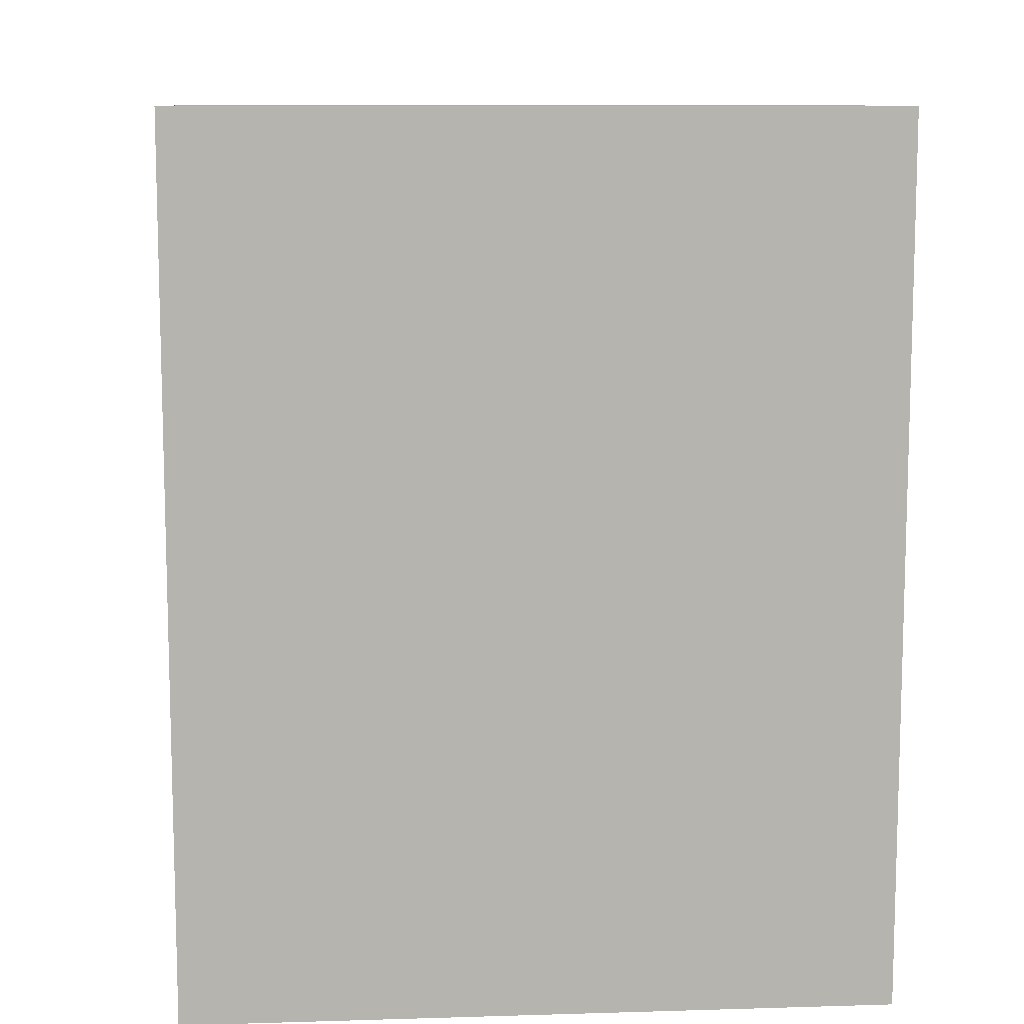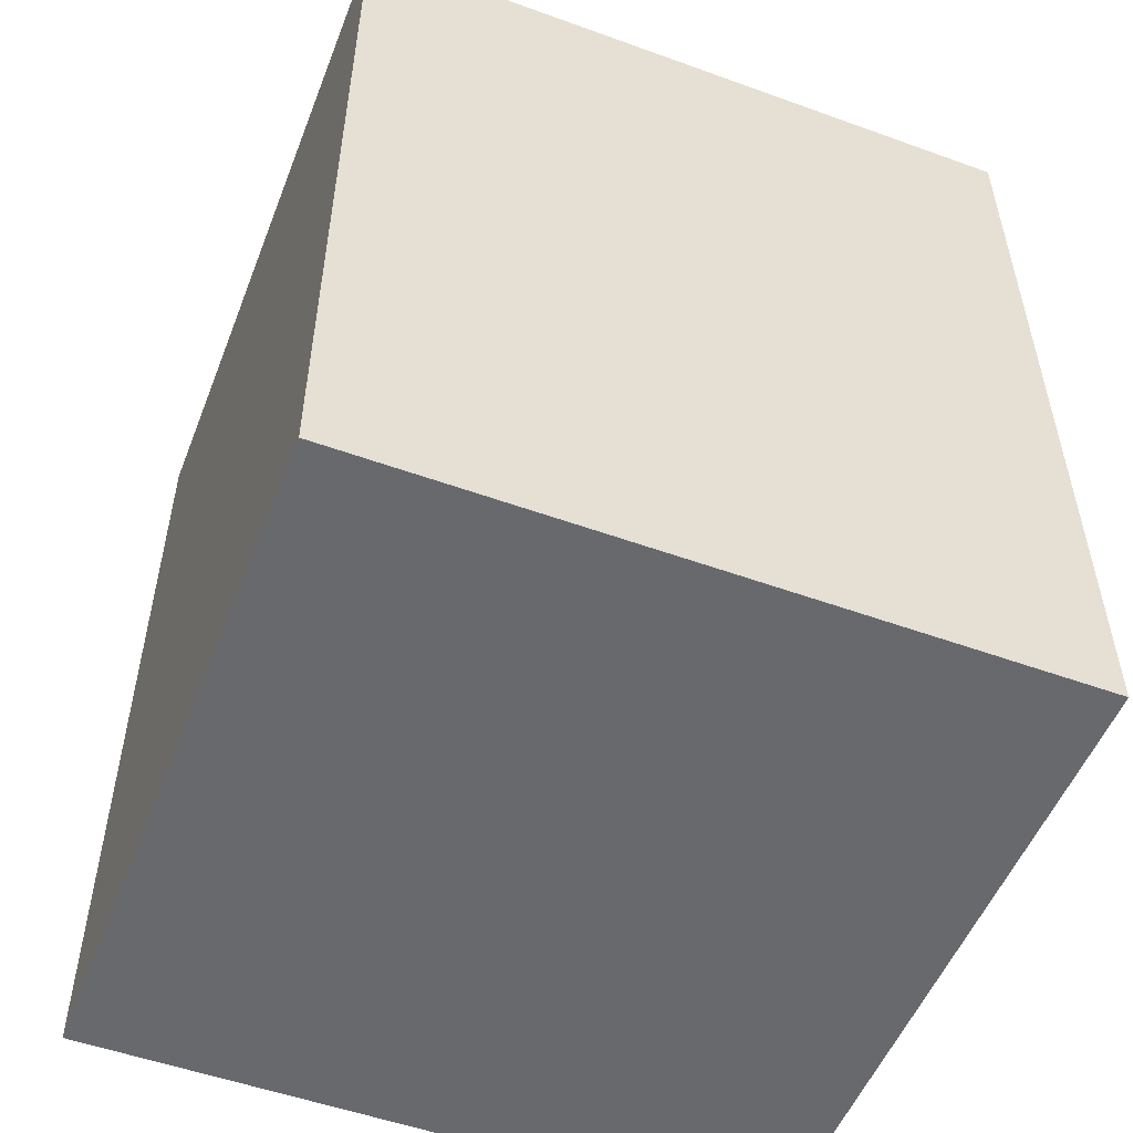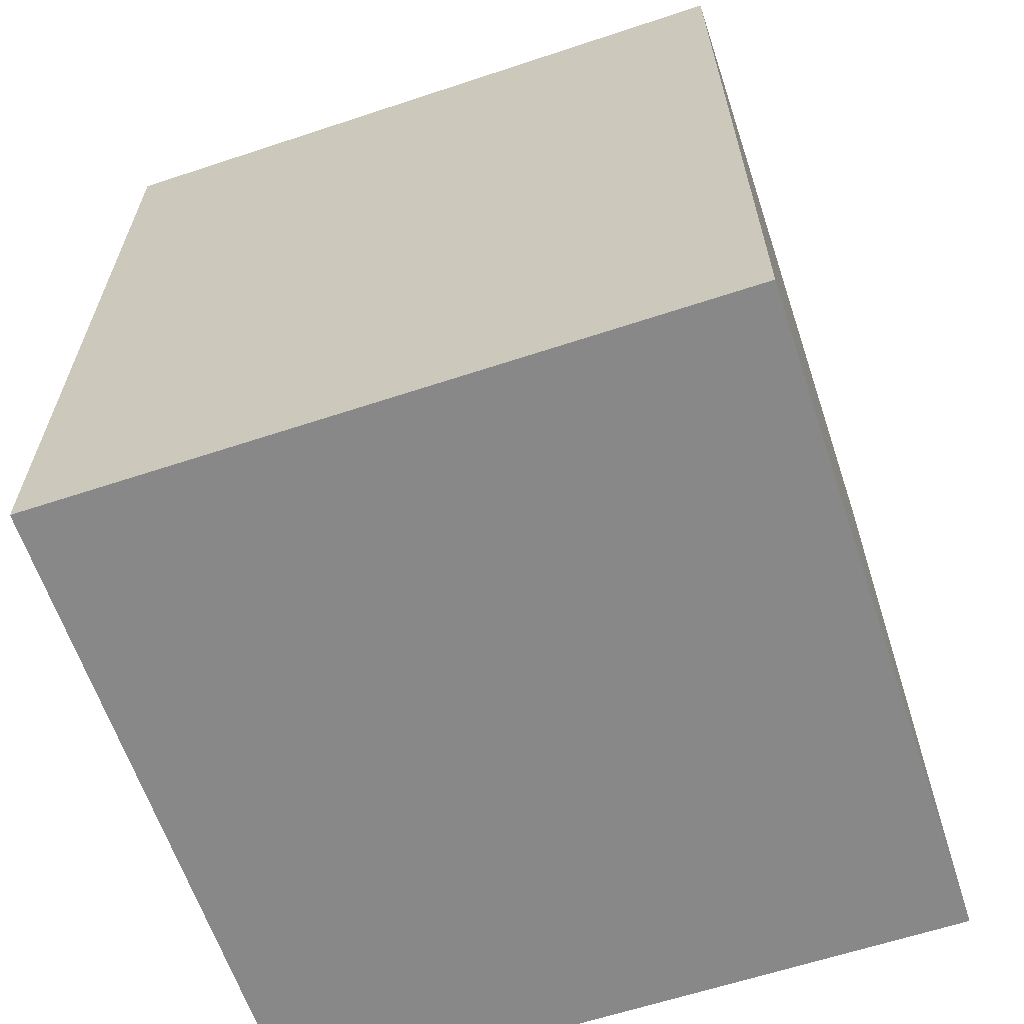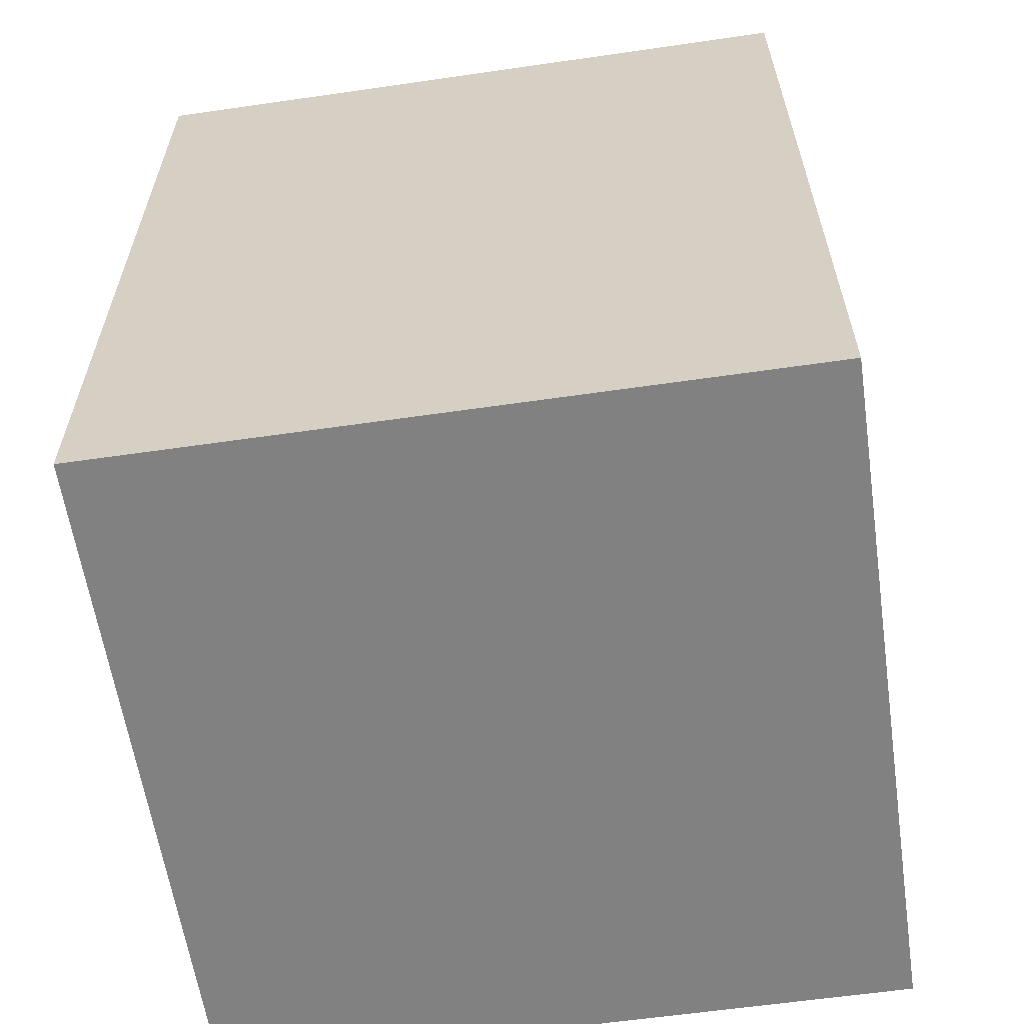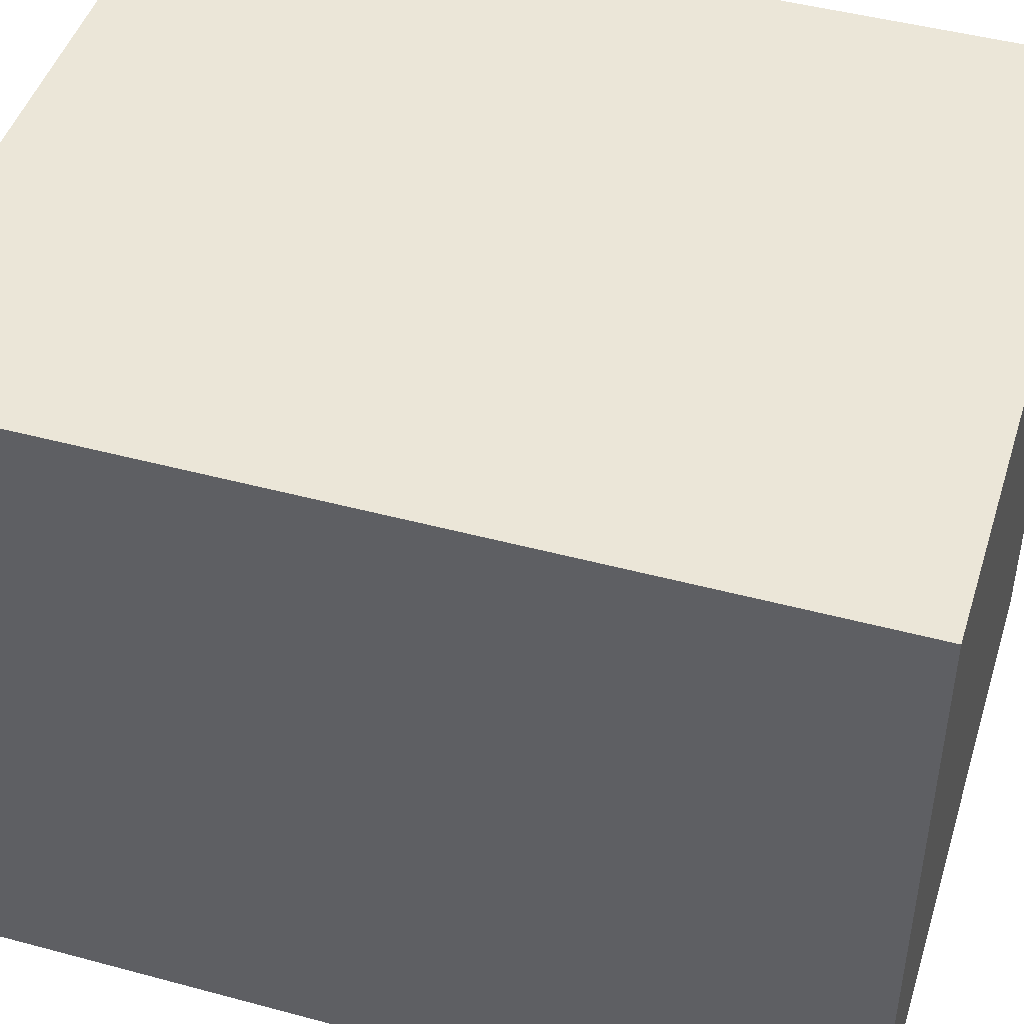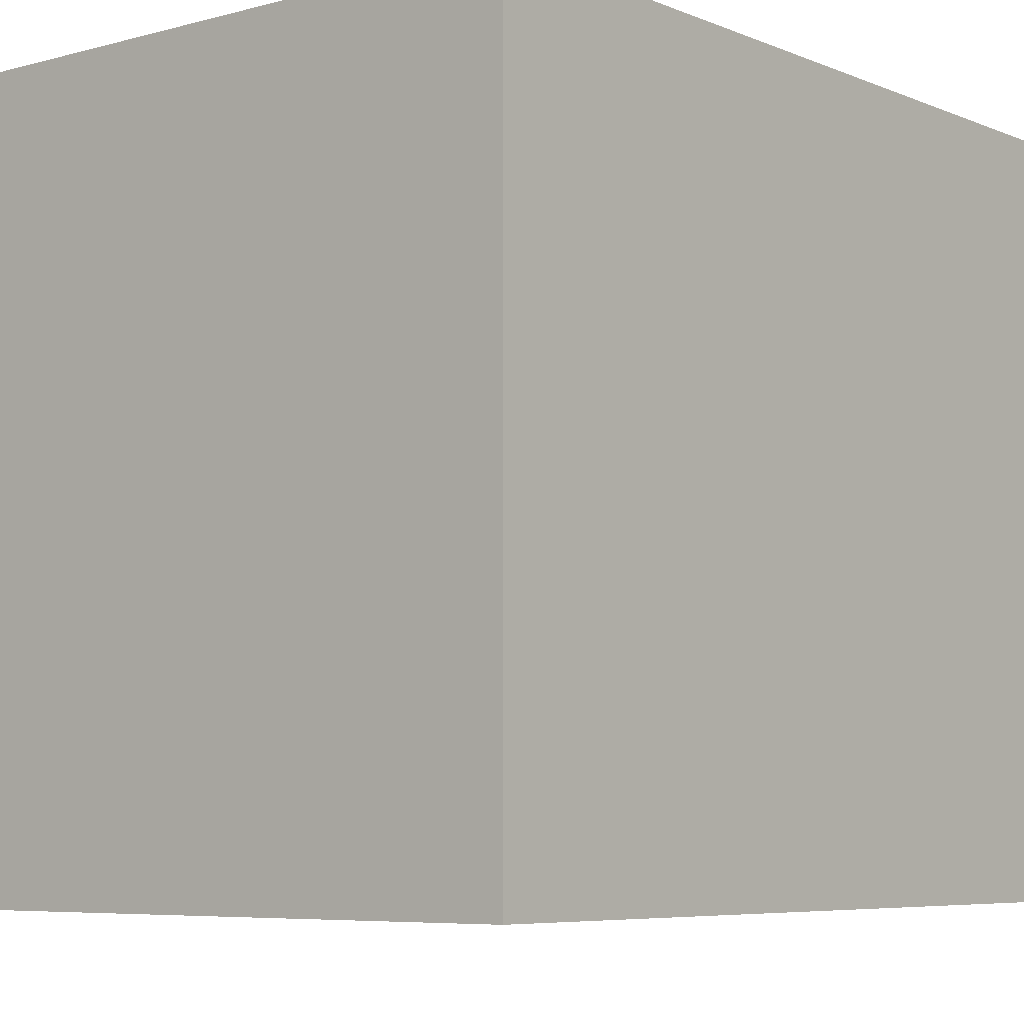
<metadata>
{"format":"obj","ext":"obj","renderer":"f3d","projection":"perspective","resolution":1024,"background":"white","views":[{"elev":10.0,"azim":-4.4,"up":"+Z"},{"elev":-52.8,"azim":158.8,"up":"+Z"},{"elev":-62.9,"azim":-161.5,"up":"+Z"},{"elev":-60.5,"azim":98.4,"up":"+Z"},{"elev":46.3,"azim":-72.9,"up":"+Y"},{"elev":-6.3,"azim":39.3,"up":"+Y"}]}
</metadata>
<code>
o
v -0.2 0 -7.451e-09
v -0.2 0 -0.5
v -0.2 0.3 -7.451e-09
v -0.2 0.3 -0.5
v -0.2 0.4 -7.451e-09
v -0.2 0.4 -0.5
v 0.2 0 -7.451e-09
v 0.2 0 -0.5
v 0.2 0.3 -7.451e-09
v 0.2 0.3 -0.5
v 0.2 0.4 -7.451e-09
v 0.2 0.4 -0.5
v -0.2 0 -7.451e-09
v -0.2 0.3 -7.451e-09
v -0.2 0.4 -7.451e-09
v -0.1 0.1 -7.451e-09
v -0.1 0.2 -7.451e-09
v 0.1 0.1 -7.451e-09
v 0.1 0.2 -7.451e-09
v 0.2 0 -7.451e-09
v 0.2 0.3 -7.451e-09
v 0.2 0.4 -7.451e-09
v -0.2 0 -0.5
v -0.2 0.3 -0.5
v -0.2 0.4 -0.5
v 0.2 0 -0.5
v 0.2 0.3 -0.5
v 0.2 0.4 -0.5
v -0.2 0 -7.451e-09
v 0.2 0 -7.451e-09
v -0.2 0 -0.5
v 0.2 0 -0.5
v -0.2 0.4 -7.451e-09
v 0.2 0.4 -7.451e-09
v -0.2 0.4 -0.5
v 0.2 0.4 -0.5
f 3 2 1
f 4 2 3
f 5 4 3
f 6 4 5
f 7 8 9
f 9 8 10
f 9 10 11
f 11 10 12
f 16 14 13
f 17 14 16
f 18 16 13
f 18 17 16
f 19 14 17
f 19 17 18
f 20 18 13
f 20 19 18
f 21 15 14
f 21 19 20
f 21 14 19
f 22 15 21
f 23 24 26
f 24 25 27
f 26 24 27
f 27 25 28
f 31 30 29
f 32 30 31
f 33 34 35
f 35 34 36

</code>
